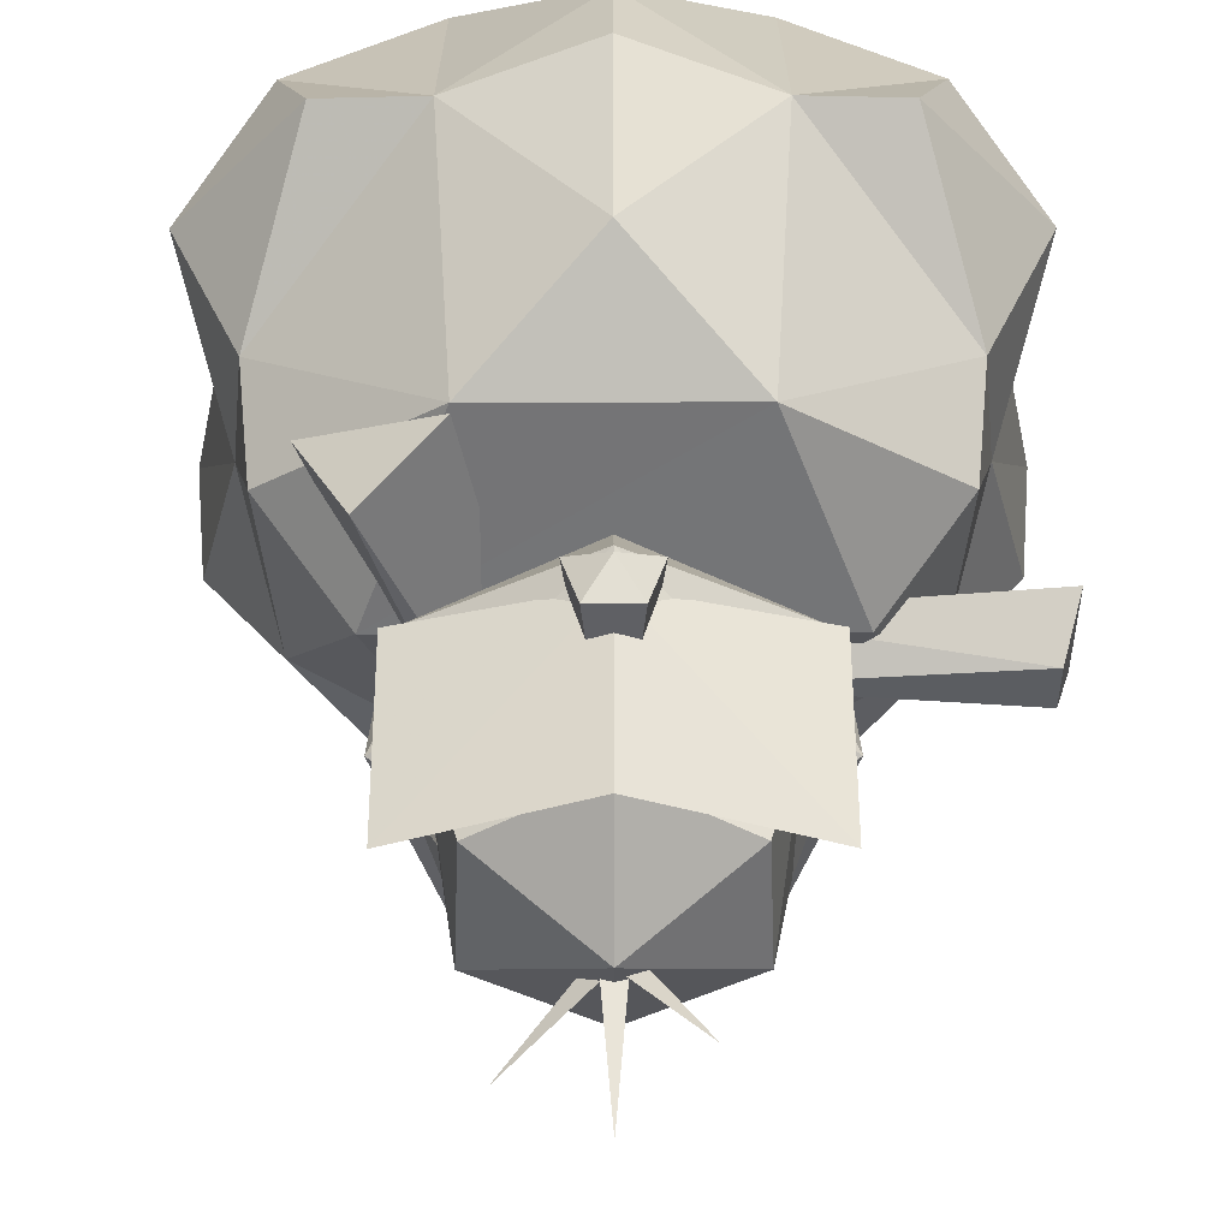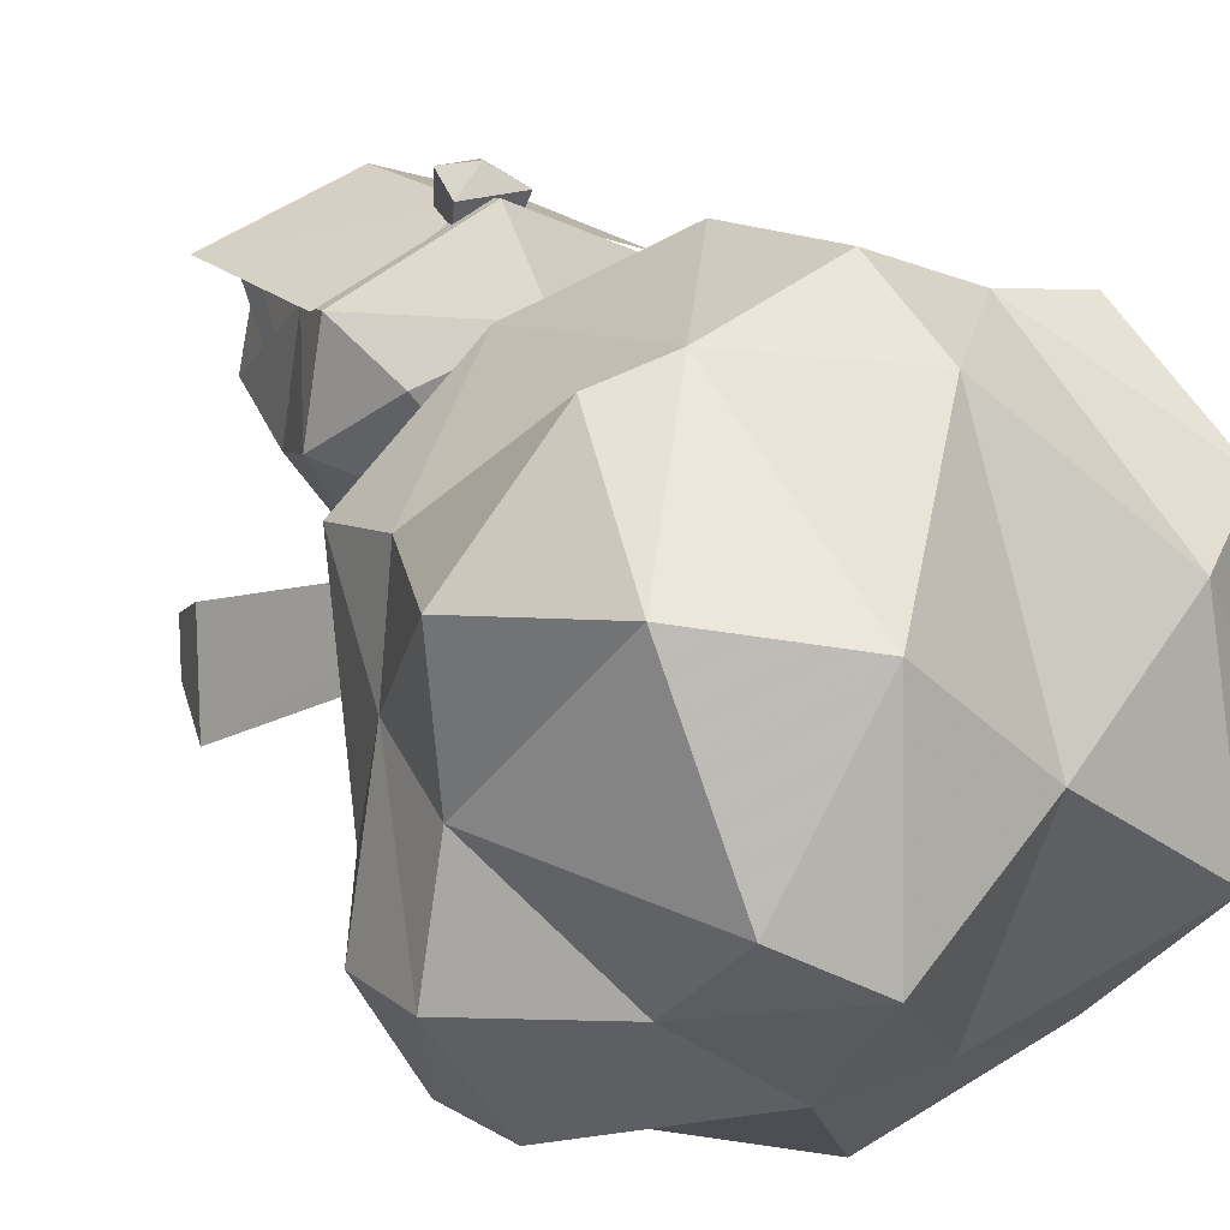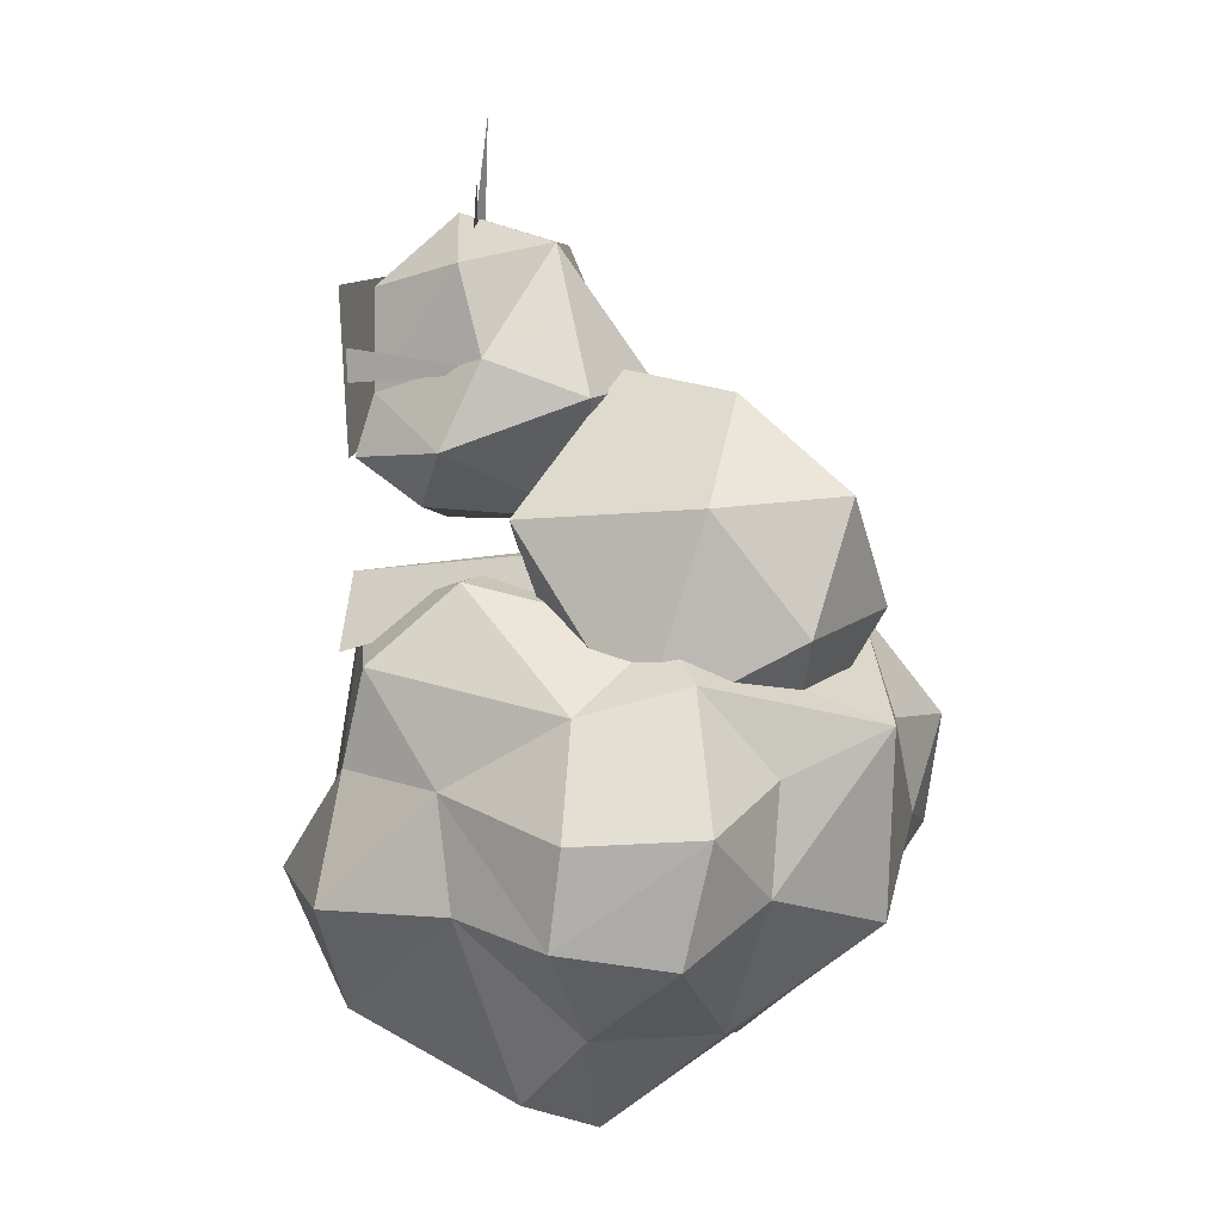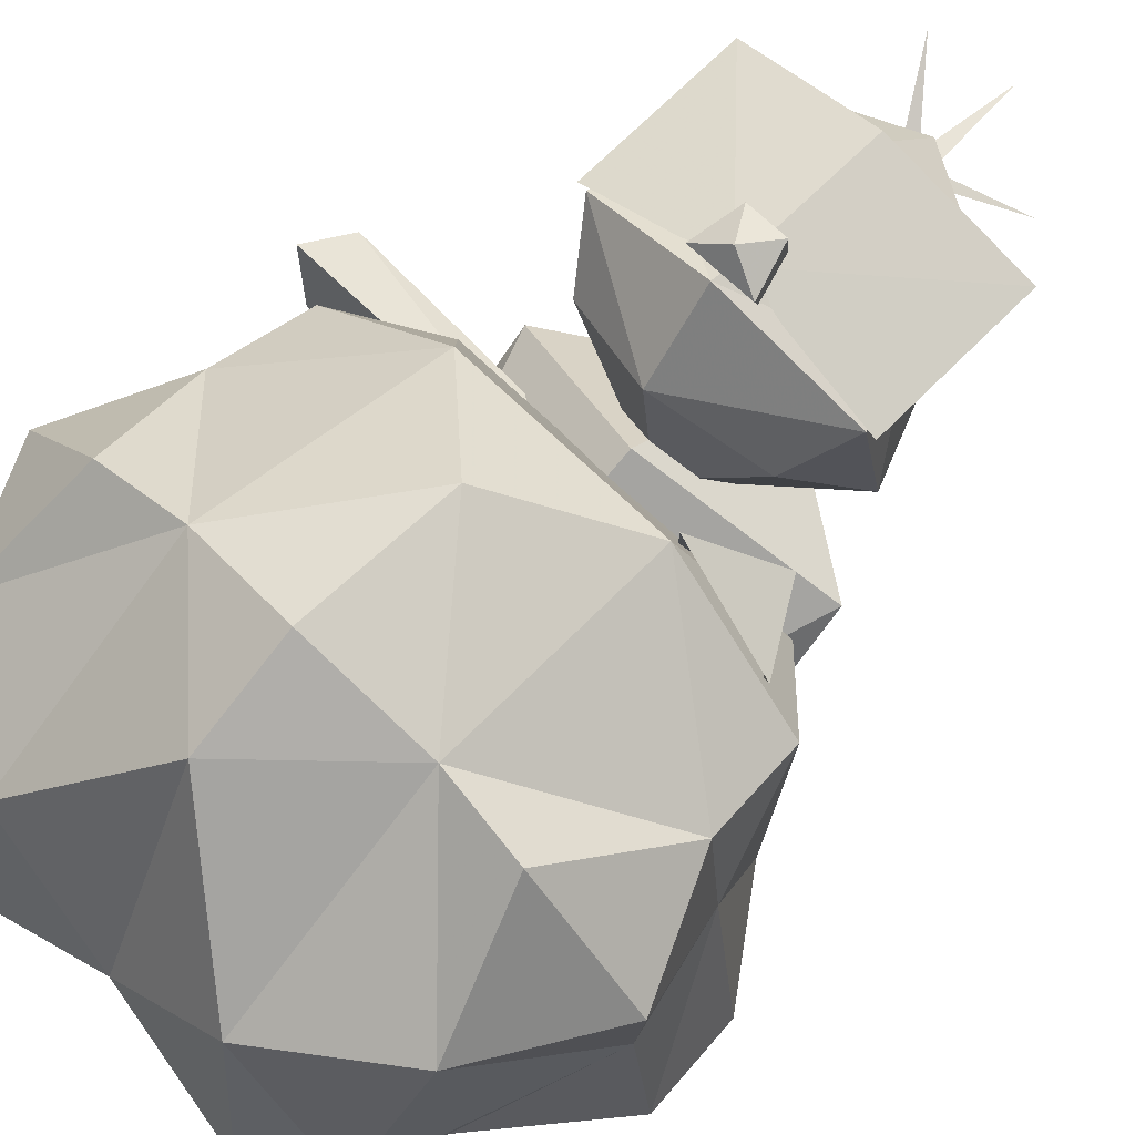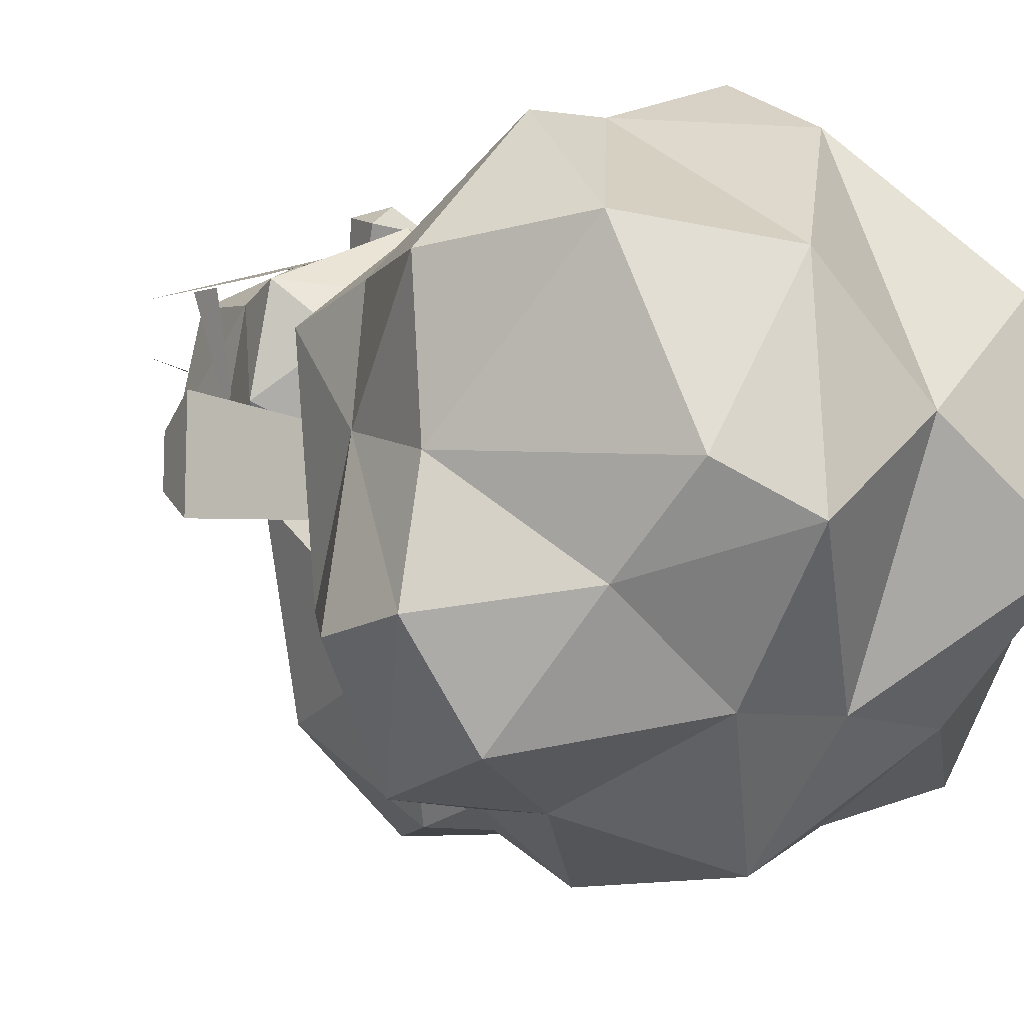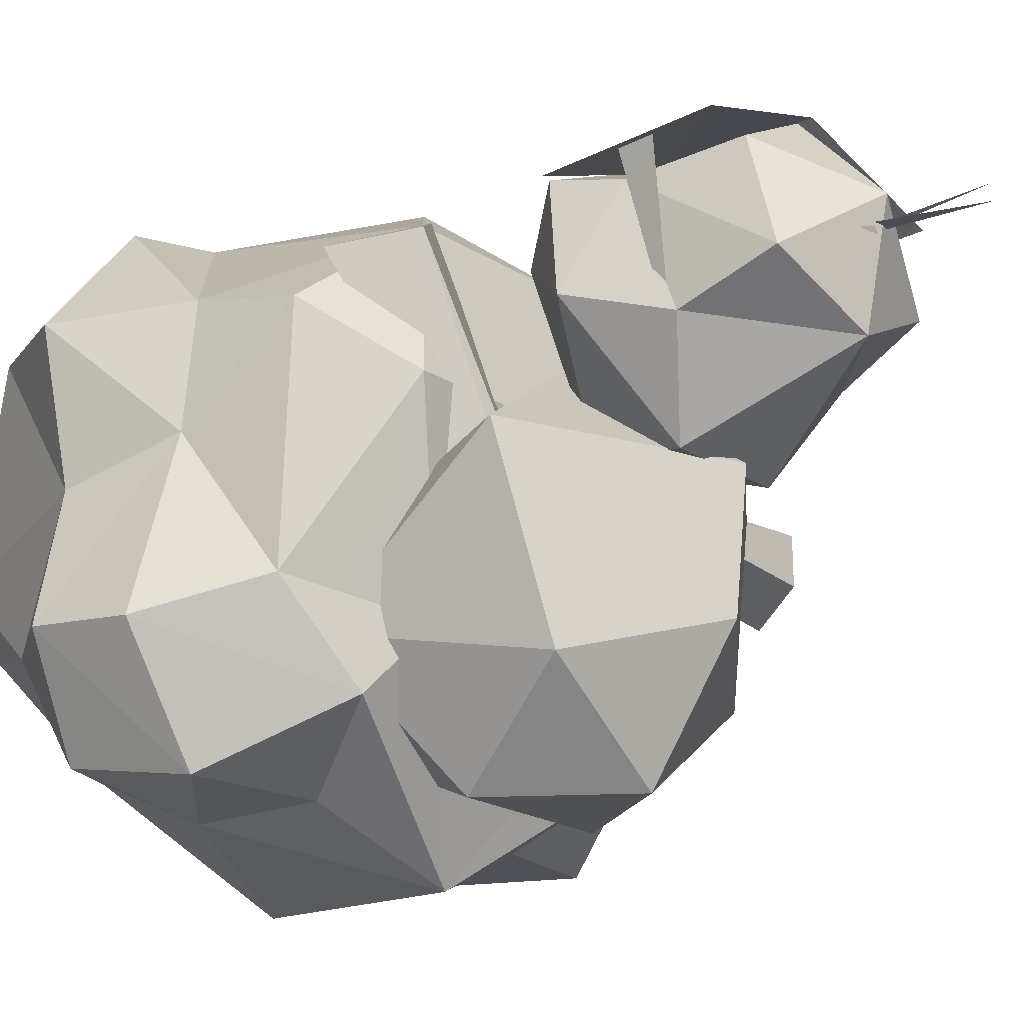
<metadata>
{"format":"obj","ext":"obj","renderer":"f3d","projection":"perspective","resolution":1024,"background":"white","views":[{"elev":54.5,"azim":179.9,"up":"+Z"},{"elev":19.5,"azim":-35.6,"up":"+Z"},{"elev":13.6,"azim":121.6,"up":"+Y"},{"elev":66.1,"azim":44.9,"up":"+Z"},{"elev":-8.5,"azim":-41.8,"up":"+Z"},{"elev":-19.6,"azim":130.1,"up":"+Z"}]}
</metadata>
<code>
o all_root
v 3.367 -3.61 -0.5742
v 1.909 -3.819 1.948
v 2.179 -4.268 -1.245
v 4.601 -0.2915 -0.2275
v 3.819 -2.497 2.299
v 4.24 1.427 0.2544
v 4.934 -0.491 2.02
v 3.88 3.007 1.805
v 4.036 1.433 2.121
v 2.747 4.188 0.8291
v 1.674 3.177 3.495
v -2.762 4.189 0.8508
v -1.674 3.177 3.495
v -3.753 2.717 -1.752
v -3.88 3.007 1.805
v -4.844 1.213 -2.268
v -4.24 1.427 0.2544
v -3.76 1.328 -4.083
v -4.982 -0.3486 -2.138
v -2.362 0.05298 -4.255
v -3.981 -0.6316 -3.721
v 0 -0.9053 -4.962
v -1.763 -2.449 -3.196
v 1.763 -2.45 -3.196
v 0 -2.539 -3.141
v 3.526 -2.231 -1.861
v -1.793 7.381 1.092
v -1.877 6.73 2.992
v -1.55 8.757 1.637
v -0.9329 6.79 -0.3188
v -2.334 5.996 1.493
v 0.9329 6.79 -0.3188
v 0 4.723 0.2622
v 1.737 7.381 1.092
v 2.334 5.996 1.493
v 1.55 8.757 1.637
v 1.877 6.73 2.992
v 0 9.341 2.679
v 1.483 8.29 3.247
v -1.483 8.29 3.247
v 0 8.056 4.052
v -1.844 3.617 -2.127
v 3.753 2.717 -1.752
v 1.837 3.616 -2.138
v 4.844 1.213 -2.268
v 2.647 3.145 -3.145
v 4.982 -0.3486 -2.138
v 3.76 1.328 -4.083
v 2.362 0.05298 -4.255
v 0 2.184 -5.032
v 3.981 -0.6316 -3.721
v -4.036 1.433 2.121
v -4.601 -0.2915 -0.2275
v -4.934 -0.491 2.02
v -3.367 -3.61 -0.5742
v -3.819 -2.497 2.299
v -1.237 3.634 -4.26
v 1.237 3.634 -4.26
v 0 1.192 -3.237
v -1.819 5.525 -2.857
v 0 5.558 -4.282
v -2.659 5.201 0.006836
v 0 6.914 -2.302
v 0 -0.7087 4.855
v 0 1.705 4.671
v -1.907 -0.5173 4.111
v 0 -2.275 3.977
v 1.907 -0.5173 4.111
v 0 -3.99 0.2795
v -0.323 6.366 4.419
v -0.5269 5.637 4.172
v 0 5.845 4.535
v 0.323 6.366 4.419
v 0 6.888 1.319
v 0.5269 5.637 4.172
v -2.179 -4.268 -1.245
v -1.909 -3.819 1.948
v -3.526 -2.231 -1.861
v 1.914 1.706 -4.126
v 1.598 4.969 2.338
v 2.18 5.761 3.162
v 0 4.467 2.968
v -1.914 1.706 -4.126
v -2.647 3.145 -3.145
v -0.8259 4.43 0.1819
v -4.791 4.467 0.5793
v -0.8274 3.78 0.6445
v -0.832 3.794 -0.2454
v -4.794 4.473 -0.1768
v 0 5.493 4.169
v -2.18 5.761 3.162
v -3.287 -0.6577 3.921
v 1.819 5.525 -2.857
v 2.659 5.201 0.006836
v 3.287 -0.6577 3.921
v 0 8.977 0.8792
v 0 4.307 1.709
v 0 -2.684 -1.31
v 1.663 3.319 3.494
v 2.7 4.112 2.838
v 0.1848 5.017 -3.02
v 0 6.451 3.955
v 0 8.278 4.064
v 0 5.874 4.015
v 2.327 8.397 3.284
v -1.598 4.969 2.338
v -5.024 3.688 -0.6208
v 0 7.112 -0.3306
v -2.659 2.344 -2.216
v 2.659 2.344 -2.216
v 2.241 7.443 3.244
v 2.241 6.908 3.216
v 1.583 7.173 0.8289
v -2.241 7.443 3.244
v -1.583 7.173 0.8289
v -2.241 6.908 3.216
v 0.0271 9.149 2.304
v 0.1682 8.957 2.304
v 1.21 9.966 1.509
v -5.021 3.671 0.9761
f 1/1 2/1 3/1
f 4/1 5/1 1/1
f 6/1 7/1 4/1
f 8/1 9/1 6/1
f 10/1 11/1 8/1
f 12/1 13/1 10/1
f 14/1 15/1 12/1
f 16/1 17/1 14/1
f 18/1 19/1 16/1
f 20/1 21/1 18/1
f 22/1 23/1 20/1
f 24/1 25/1 22/1
f 26/1 3/1 24/1
f 4/1 1/1 26/1
f 27/1 28/1 29/1
f 30/1 31/1 27/1
f 32/1 33/1 30/1
f 34/1 35/1 32/1
f 36/1 37/1 34/1
f 38/1 39/1 36/1
f 40/1 41/1 38/1
f 10/1 42/1 12/1
f 43/1 44/1 10/1
f 45/1 46/1 43/1
f 47/1 48/1 45/1
f 49/1 22/1 50/1
f 51/1 24/1 49/1
f 47/1 26/1 51/1
f 6/1 4/1 47/1
f 17/1 52/1 15/1
f 53/1 54/1 17/1
f 55/1 56/1 53/1
f 57/1 58/1 59/1
f 60/1 61/1 57/1
f 62/1 63/1 60/1
f 64/1 65/1 66/1
f 67/1 68/1 64/1
f 69/1 2/1 67/1
f 70/1 71/1 72/1
f 73/1 74/1 70/1
f 72/1 75/1 73/1
f 55/1 76/1 77/1
f 53/1 78/1 55/1
f 17/1 19/1 53/1
f 23/1 78/1 21/1
f 25/1 76/1 23/1
f 3/1 69/1 25/1
f 79/1 48/1 49/1
f 50/1 46/1 79/1
f 42/1 44/1 50/1
f 80/1 35/1 81/1
f 82/1 33/1 80/1
f 18/1 83/1 20/1
f 16/1 84/1 18/1
f 85/1 86/1 87/1
f 88/1 89/1 85/1
f 6/1 43/1 8/1
f 47/1 45/1 6/1
f 90/1 82/1 81/1
f 28/1 91/1 90/1
f 92/1 56/1 66/1
f 52/1 54/1 92/1
f 93/1 63/1 94/1
f 58/1 61/1 93/1
f 95/1 68/1 5/1
f 7/1 9/1 95/1
f 96/1 29/1 38/1
f 30/1 27/1 96/1
f 97/1 98/1 94/1
f 99/1 100/1 101/1
f 102/1 90/1 37/1
f 103/1 104/1 105/1
f 50/1 84/1 42/1
f 106/1 91/1 31/1
f 88/1 87/1 107/1
f 66/1 77/1 67/1
f 68/1 11/1 65/1
f 94/1 108/1 97/1
f 34/1 32/1 96/1
f 13/1 52/1 66/1
f 38/1 36/1 96/1
f 60/1 57/1 109/1
f 58/1 93/1 110/1
f 5/1 7/1 95/1
f 109/1 62/1 60/1
f 31/1 33/1 106/1
f 70/1 72/1 73/1
f 111/1 112/1 113/1
f 114/1 115/1 116/1
f 91/1 106/1 82/1
f 117/1 118/1 119/1
f 120/1 86/1 107/1
f 102/1 41/1 28/1
o body
v 2.659 2.344 -2.216
v 0 1.192 -3.237
v 1.237 3.634 -4.26
v -1.237 3.634 -4.26
v 0 5.558 -4.282
v -1.819 5.525 -2.857
v 0 6.914 -2.302
v -2.659 5.201 0.006836
v 0 7.112 -0.3306
v 2.659 5.201 0.006836
v 1.819 5.525 -2.857
v 0 -2.684 -1.31
v 0 4.307 1.709
v 0.8152 4.988 -3.007
v 0.1848 5.017 -3.02
v 2.7 4.112 2.838
v 1.663 3.319 3.494
v 3.365 3.004 2.649
v -2.659 2.344 -2.216
f 121/2 122/2 123/2
f 123/2 124/2 125/2
f 125/2 126/2 127/2
f 127/2 128/2 129/2
f 129/2 130/2 127/2
f 127/2 131/2 125/2
f 121/2 130/2 132/2
f 132/2 133/2 128/2
f 134/2 135/2 136/2
f 136/2 137/2 138/2
f 128/2 133/2 129/2
f 122/2 139/2 124/2
f 130/2 121/2 131/2
f 128/2 139/2 132/2
f 134/2 136/2 138/2
o arm_r
v -5.021 3.671 0.9761
v -0.8274 3.78 0.6445
v -4.791 4.467 0.5793
v -0.8259 4.43 0.1819
v -4.794 4.473 -0.1768
v -0.832 3.794 -0.2454
v -5.024 3.688 -0.6208
f 140/3 141/3 142/3
f 142/3 143/3 144/3
f 144/3 145/3 146/3
f 140/3 146/3 141/3
f 144/3 146/3 142/3
o arm_r__end
o head
v -1.483 8.29 3.247
v -1.55 8.757 1.637
v -1.877 6.73 2.992
v -1.793 7.381 1.092
v -2.334 5.996 1.493
v -0.9329 6.79 -0.3188
v 0 4.723 0.2622
v 0.9329 6.79 -0.3188
v 2.334 5.996 1.493
v 1.737 7.381 1.092
v 1.877 6.73 2.992
v 1.55 8.757 1.637
v 1.483 8.29 3.247
v 0 9.341 2.679
v 0 8.056 4.052
v 0.5269 5.637 4.172
v 0 5.845 4.535
v -0.5269 5.637 4.172
v -0.323 6.366 4.419
v 0 6.888 1.319
v 0.323 6.366 4.419
v 2.18 5.761 3.162
v 1.598 4.969 2.338
v 0 4.467 2.968
v -1.598 4.969 2.338
v 0 5.493 4.169
v -2.18 5.761 3.162
v 0 8.977 0.8792
v 0 6.451 3.955
v 2.327 5.764 3.17
v 2.327 8.397 3.284
v 0 5.874 4.015
v 0 8.278 4.064
v -2.327 8.397 3.284
v -2.327 5.764 3.17
v -0.186 8.957 2.304
v -0.01196 9.13 2.304
v -0.981 10.27 2.905
v -0.1621 8.957 2.304
v 0.1621 8.957 2.304
v 0 10.86 2.118
f 147/4 148/4 149/4
f 149/4 150/4 151/4
f 151/4 152/4 153/4
f 153/4 154/4 155/4
f 155/4 156/4 157/4
f 157/4 158/4 159/4
f 159/4 160/4 161/4
f 162/4 163/4 164/4
f 164/4 165/4 166/4
f 166/4 167/4 162/4
f 157/4 168/4 155/4
f 155/4 169/4 153/4
f 153/4 170/4 171/4
f 169/4 168/4 170/4
f 170/4 172/4 173/4
f 147/4 160/4 148/4
f 148/4 174/4 150/4
f 168/4 157/4 172/4
f 172/4 175/4 149/4
f 176/4 177/4 178/4
f 178/4 179/4 180/4
f 149/4 151/4 173/4
f 152/4 174/4 154/4
f 156/4 174/4 158/4
f 180/4 181/4 178/4
f 182/4 183/4 184/4
f 164/4 166/4 162/4
f 185/4 186/4 187/4
f 147/4 149/4 161/4
f 161/4 175/4 157/4
f 161/4 157/4 159/4
o cloud
v 0 -3.99 0.2795
v 2.179 -4.268 -1.245
v 1.909 -3.819 1.948
v 3.367 -3.61 -0.5742
v 3.819 -2.497 2.299
v 4.601 -0.2915 -0.2275
v 4.934 -0.491 2.02
v 4.24 1.427 0.2544
v 4.036 1.433 2.121
v 3.88 3.007 1.805
v 1.674 3.177 3.495
v 2.747 4.188 0.8291
v -1.674 3.177 3.495
v -2.762 4.189 0.8508
v -3.88 3.007 1.805
v -3.753 2.717 -1.752
v -4.24 1.427 0.2544
v -4.844 1.213 -2.268
v -4.982 -0.3486 -2.138
v -3.76 1.328 -4.083
v -3.981 -0.6316 -3.721
v -2.362 0.05298 -4.255
v -1.763 -2.449 -3.196
v 0 -0.9053 -4.962
v 0 -2.539 -3.141
v 1.763 -2.45 -3.196
v 3.526 -2.231 -1.861
v -1.844 3.617 -2.127
v 1.837 3.616 -2.138
v 3.753 2.717 -1.752
v 2.647 3.145 -3.145
v 4.844 1.213 -2.268
v 3.76 1.328 -4.083
v 4.982 -0.3486 -2.138
v 3.981 -0.6316 -3.721
v 0 2.184 -5.032
v 2.362 0.05298 -4.255
v -4.036 1.433 2.121
v -4.934 -0.491 2.02
v -4.601 -0.2915 -0.2275
v -3.819 -2.497 2.299
v -3.367 -3.61 -0.5742
v -1.909 -3.819 1.948
v -1.907 -0.5173 4.111
v 0 1.705 4.671
v 0 -0.7087 4.855
v 1.907 -0.5173 4.111
v 0 -2.275 3.977
v -2.179 -4.268 -1.245
v -3.526 -2.231 -1.861
v 1.914 1.706 -4.126
v -1.914 1.706 -4.126
v -2.647 3.145 -3.145
v -3.287 -0.6577 3.921
v 3.287 -0.6577 3.921
f 188/5 189/5 190/5
f 190/5 191/5 192/5
f 192/5 193/5 194/5
f 194/5 195/5 196/5
f 196/5 197/5 198/5
f 198/5 199/5 200/5
f 200/5 201/5 202/5
f 202/5 203/5 204/5
f 204/5 205/5 206/5
f 206/5 207/5 208/5
f 208/5 209/5 210/5
f 210/5 211/5 212/5
f 212/5 213/5 189/5
f 189/5 214/5 191/5
f 203/5 201/5 215/5
f 215/5 199/5 216/5
f 216/5 217/5 218/5
f 218/5 219/5 220/5
f 220/5 221/5 222/5
f 209/5 223/5 211/5
f 211/5 224/5 213/5
f 213/5 222/5 214/5
f 214/5 221/5 193/5
f 200/5 202/5 225/5
f 225/5 204/5 226/5
f 226/5 227/5 228/5
f 228/5 229/5 230/5
f 200/5 231/5 232/5
f 232/5 233/5 234/5
f 234/5 235/5 190/5
f 188/5 230/5 236/5
f 236/5 229/5 237/5
f 237/5 227/5 206/5
f 206/5 208/5 237/5
f 237/5 210/5 236/5
f 236/5 212/5 188/5
f 222/5 224/5 220/5
f 220/5 238/5 218/5
f 218/5 223/5 216/5
f 223/5 209/5 239/5
f 239/5 207/5 240/5
f 240/5 205/5 203/5
f 199/5 197/5 217/5
f 217/5 195/5 219/5
f 230/5 231/5 228/5
f 228/5 241/5 226/5
f 190/5 192/5 234/5
f 234/5 242/5 196/5
f 203/5 215/5 240/5
f 240/5 223/5 239/5
f 188/5 235/5 230/5
f 200/5 232/5 198/5
f 241/5 231/5 225/5
f 231/5 235/5 233/5
f 196/5 198/5 234/5
f 224/5 223/5 238/5

</code>
